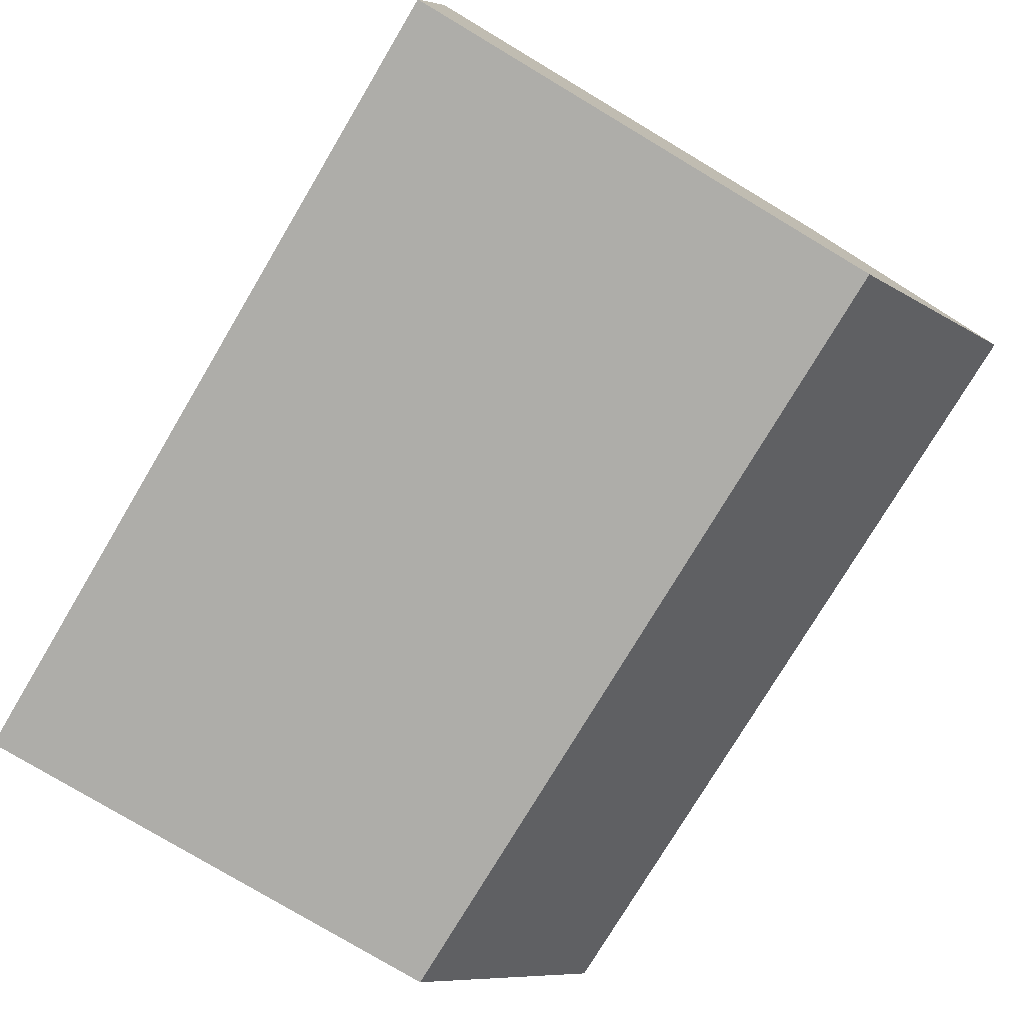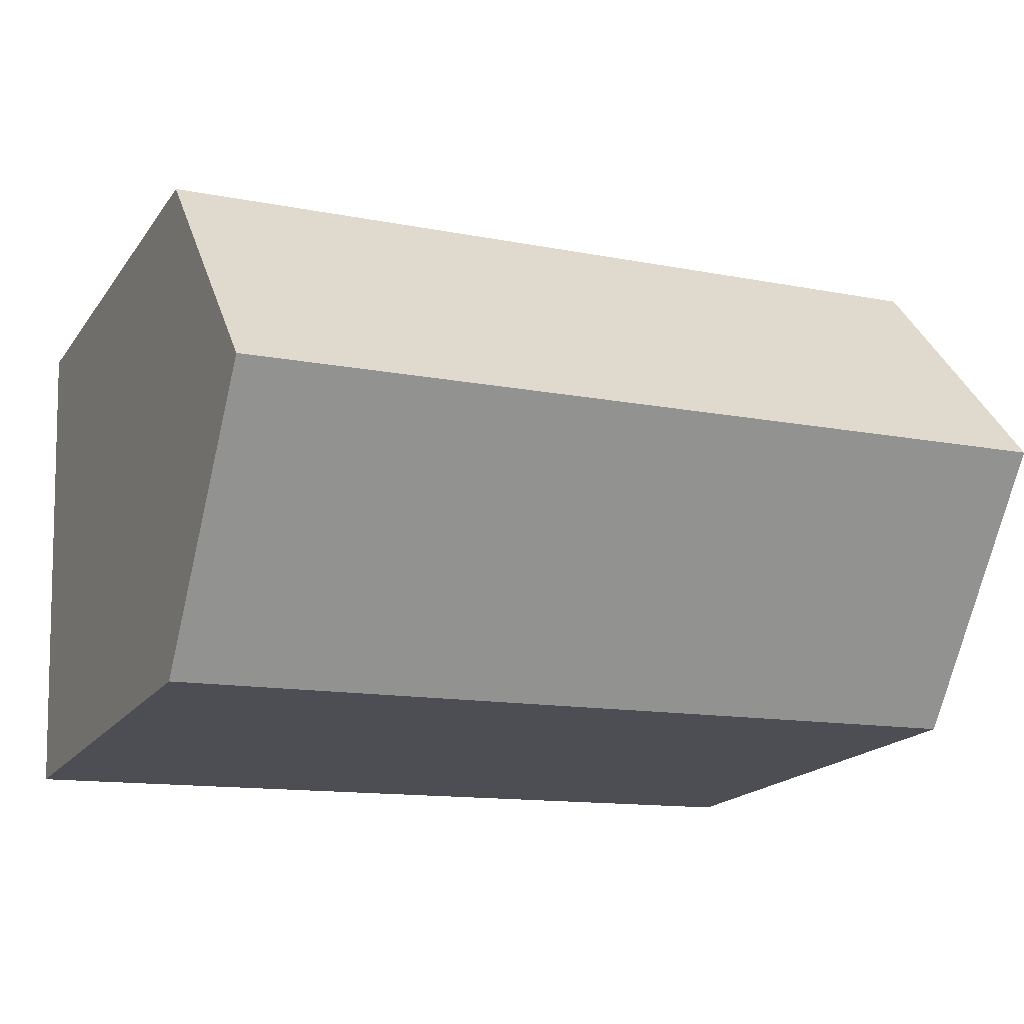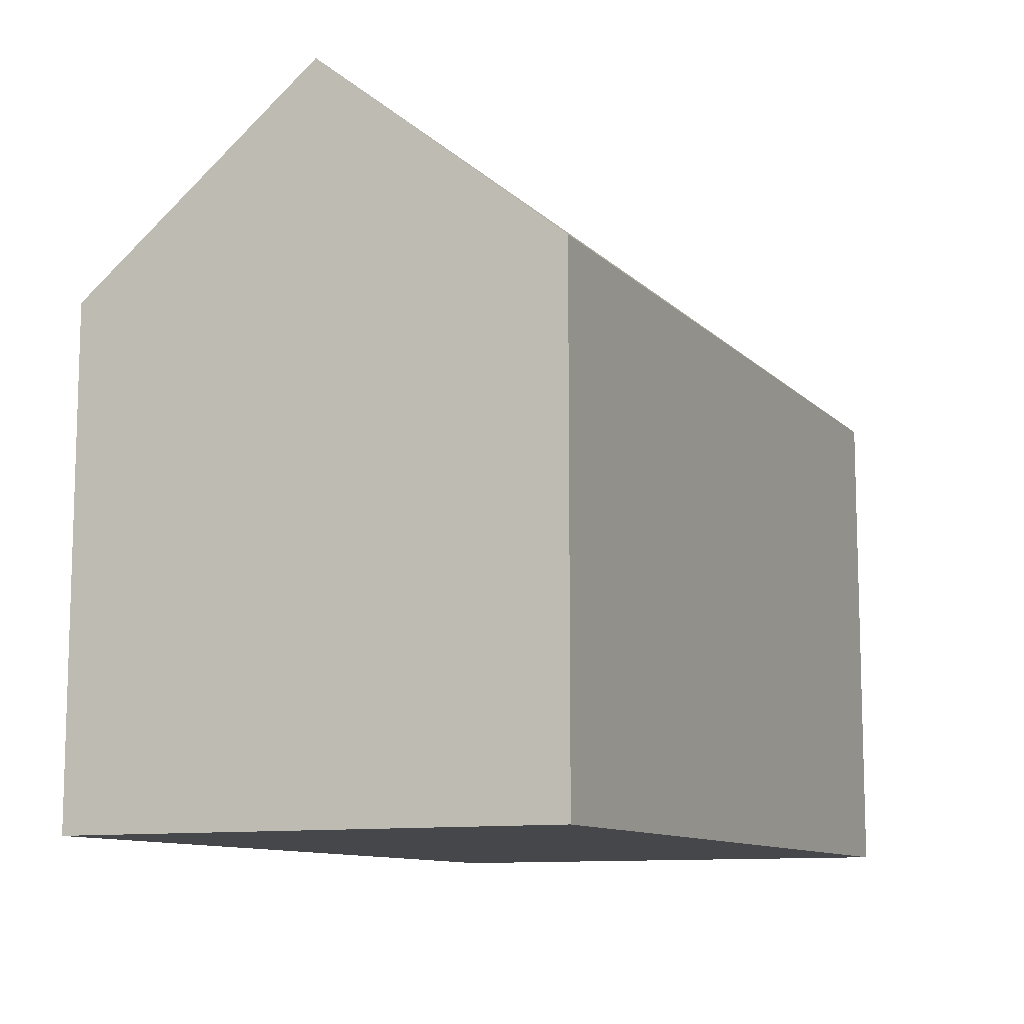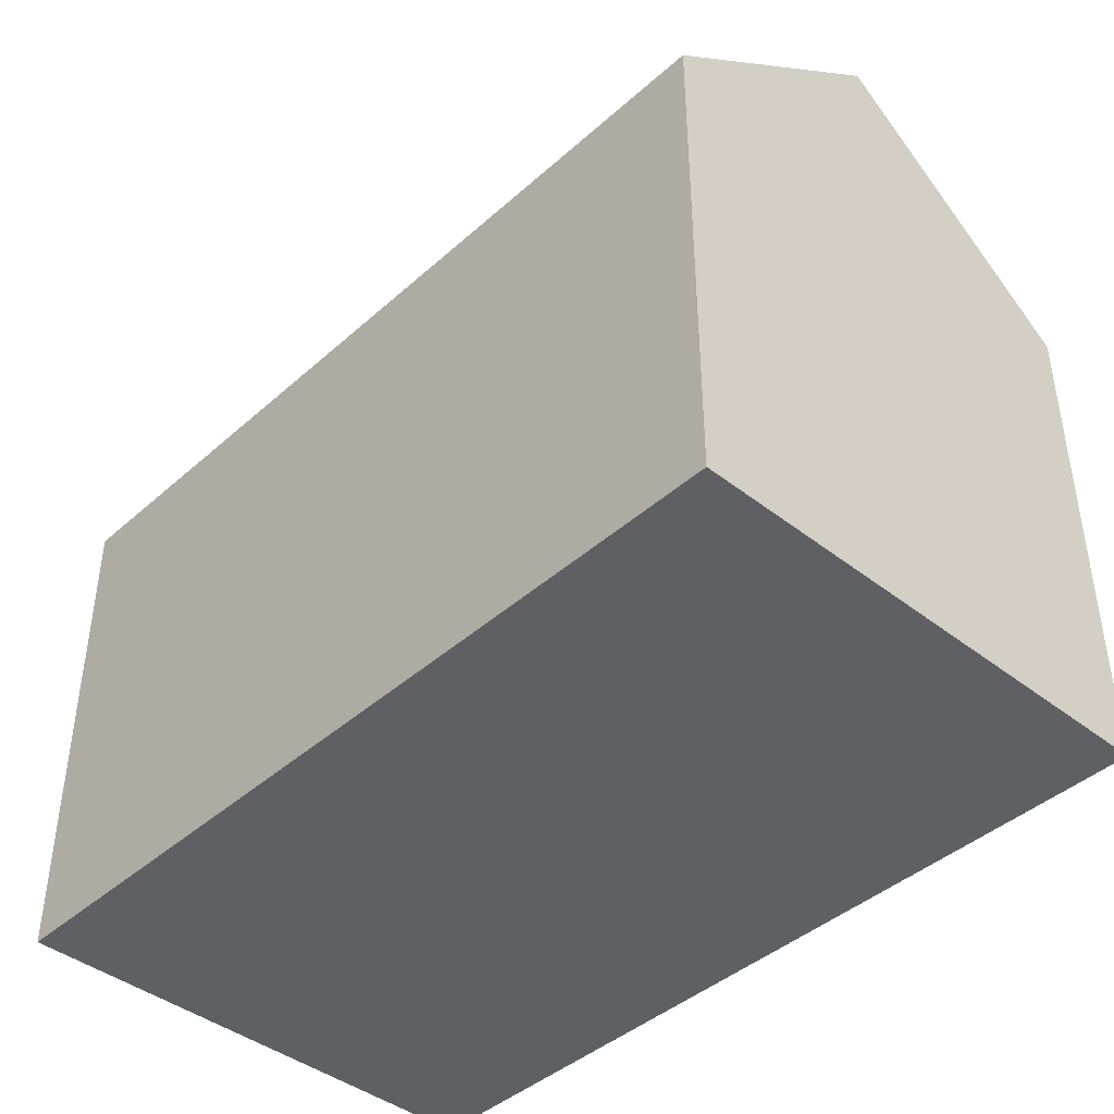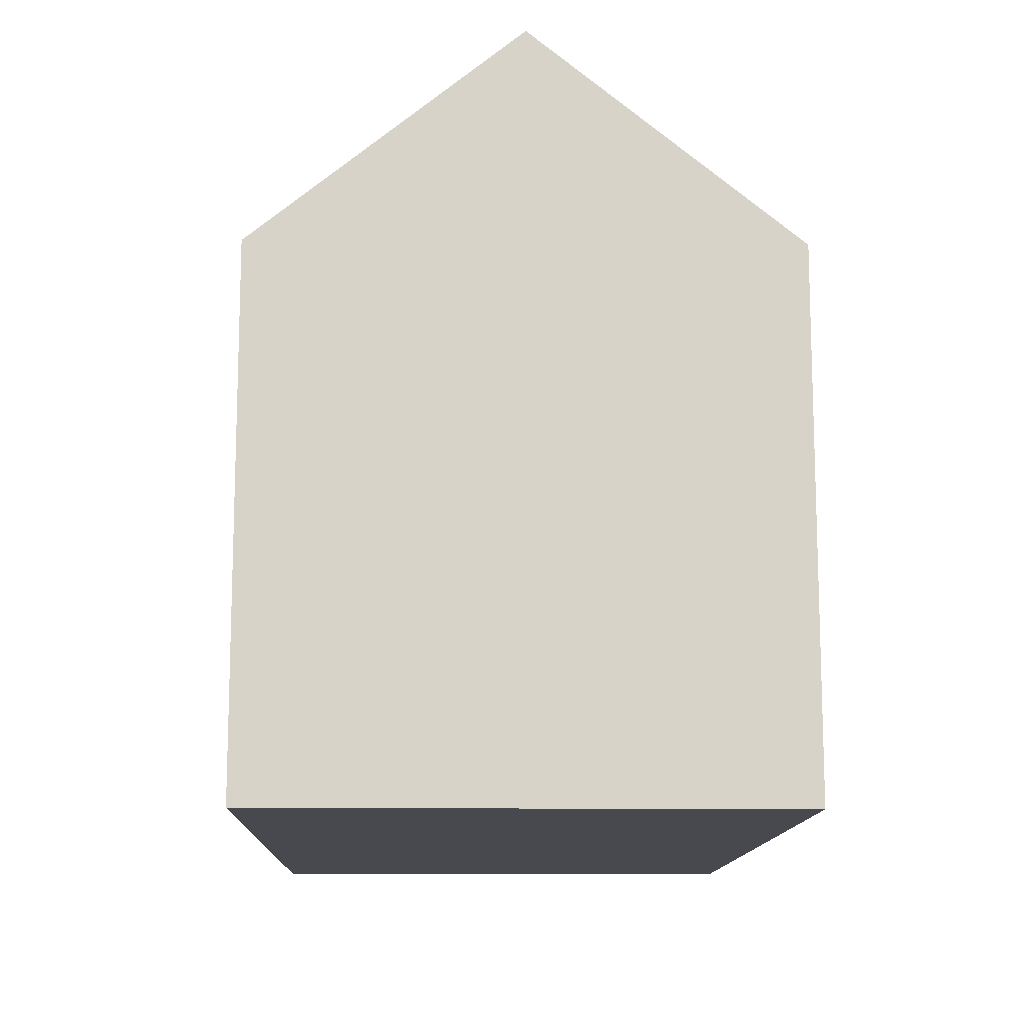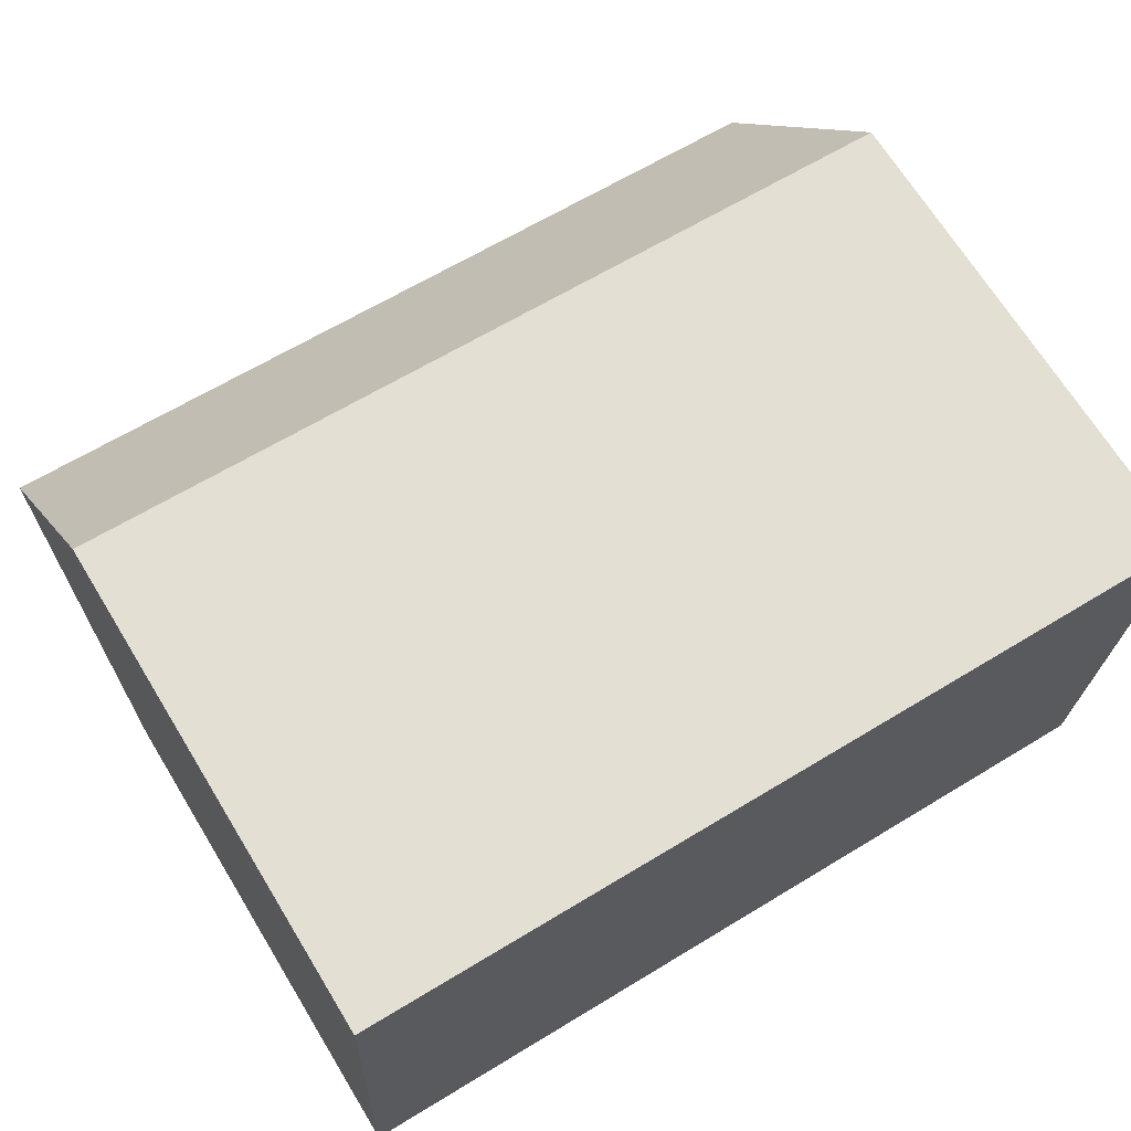
<metadata>
{"format":"obj","ext":"obj","renderer":"f3d","projection":"perspective","resolution":1024,"background":"white","views":[{"elev":-79.3,"azim":59.2,"up":"+Z"},{"elev":-18.4,"azim":155.6,"up":"+Z"},{"elev":-10.6,"azim":117.2,"up":"+Y"},{"elev":-42.4,"azim":-131.0,"up":"+Y"},{"elev":-12.7,"azim":90.6,"up":"+Y"},{"elev":68.5,"azim":-31.5,"up":"+Z"}]}
</metadata>
<code>
v  0 10.48 6.416e-16
v  18.05 14.71 4.543
v  17.86 10.48 -0.718
v  0.2 14.71 5.261
v  7.65 10.48 10.23
v  0.399 10.48 10.52
v  10.83 10.48 10.11
v  18.25 10.47 9.812
v  0.399 -6.439e-16 10.52
v  7.65 -6.264e-16 10.23
v  10.83 -6.188e-16 10.11
v  18.25 -6.008e-16 9.812
v  17.86 4.396e-17 -0.718
v  18.05 -2.782e-16 4.543
v  0 0 0
v  0.2 -3.221e-16 5.261
g defaultobject
f 1 2 3
f 2 1 4
f 5 4 6
f 4 5 2
f 2 5 7
f 2 7 8
f 9 5 6
f 5 9 7
f 7 9 8
f 8 9 10
f 8 10 11
f 8 11 12
f 8 3 2
f 3 8 12
f 3 12 13
f 13 12 14
f 13 1 3
f 1 13 15
f 1 6 4
f 6 1 9
f 9 1 16
f 16 1 15
f 11 14 12
f 14 11 13
f 13 11 15
f 15 11 10
f 15 10 16
f 16 10 9

</code>
